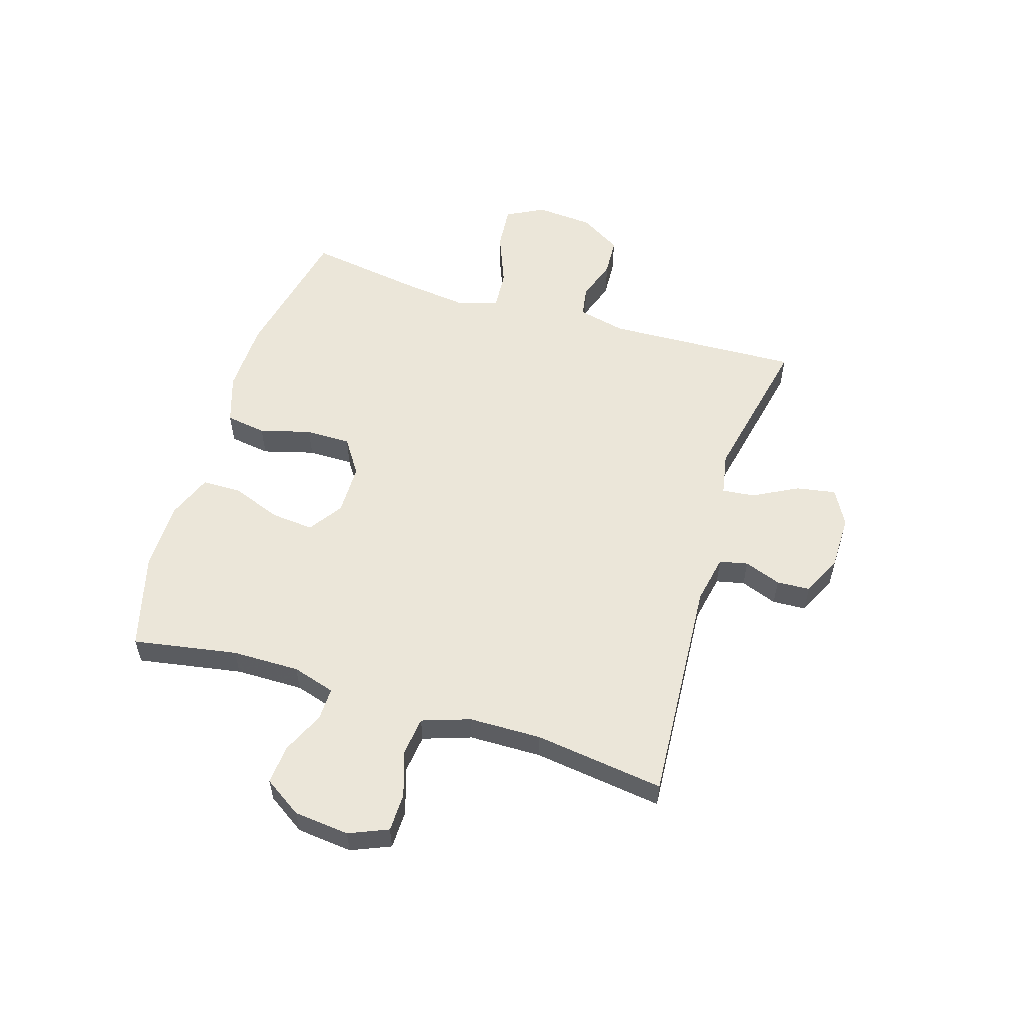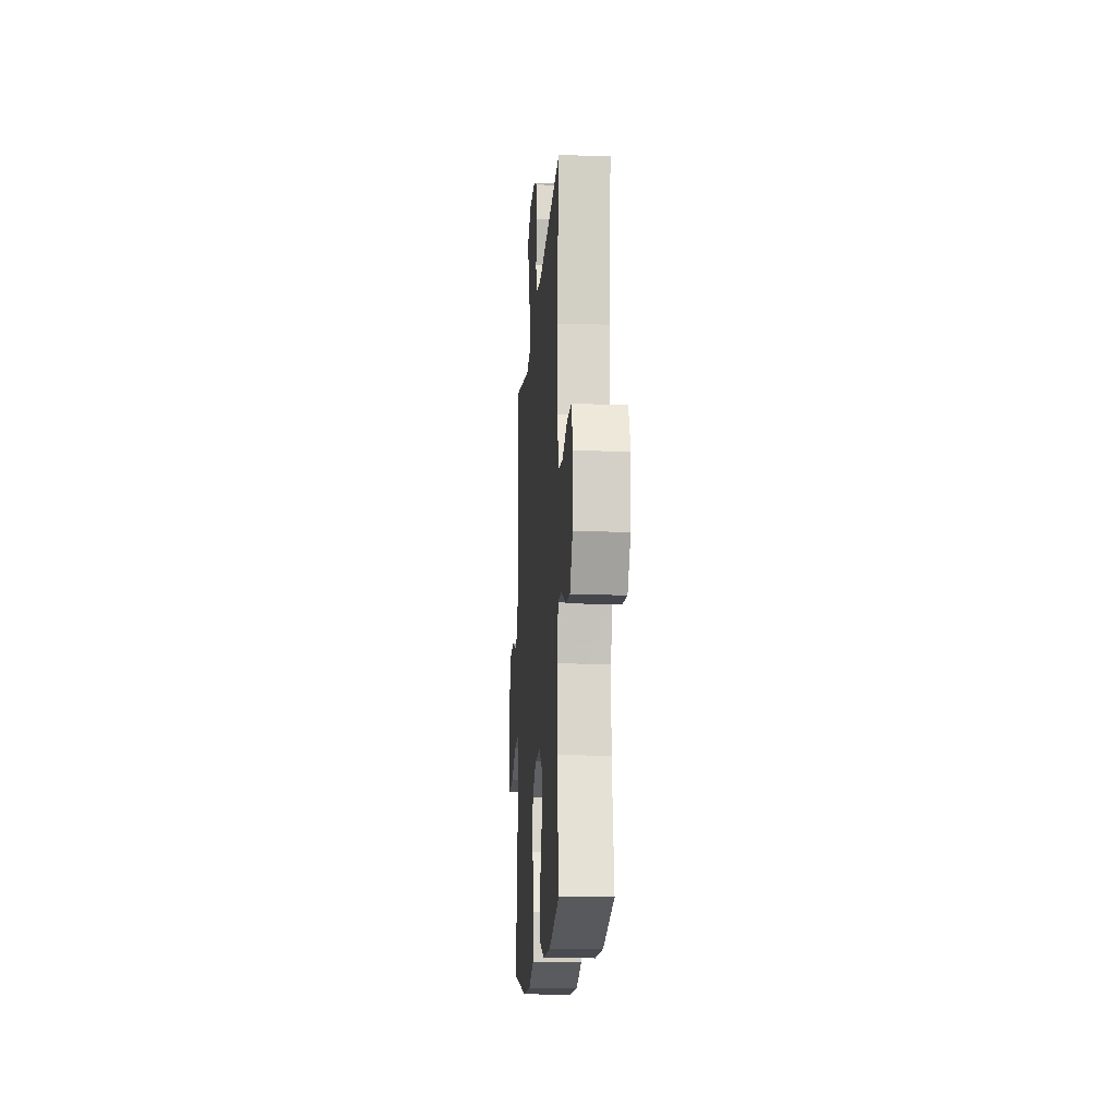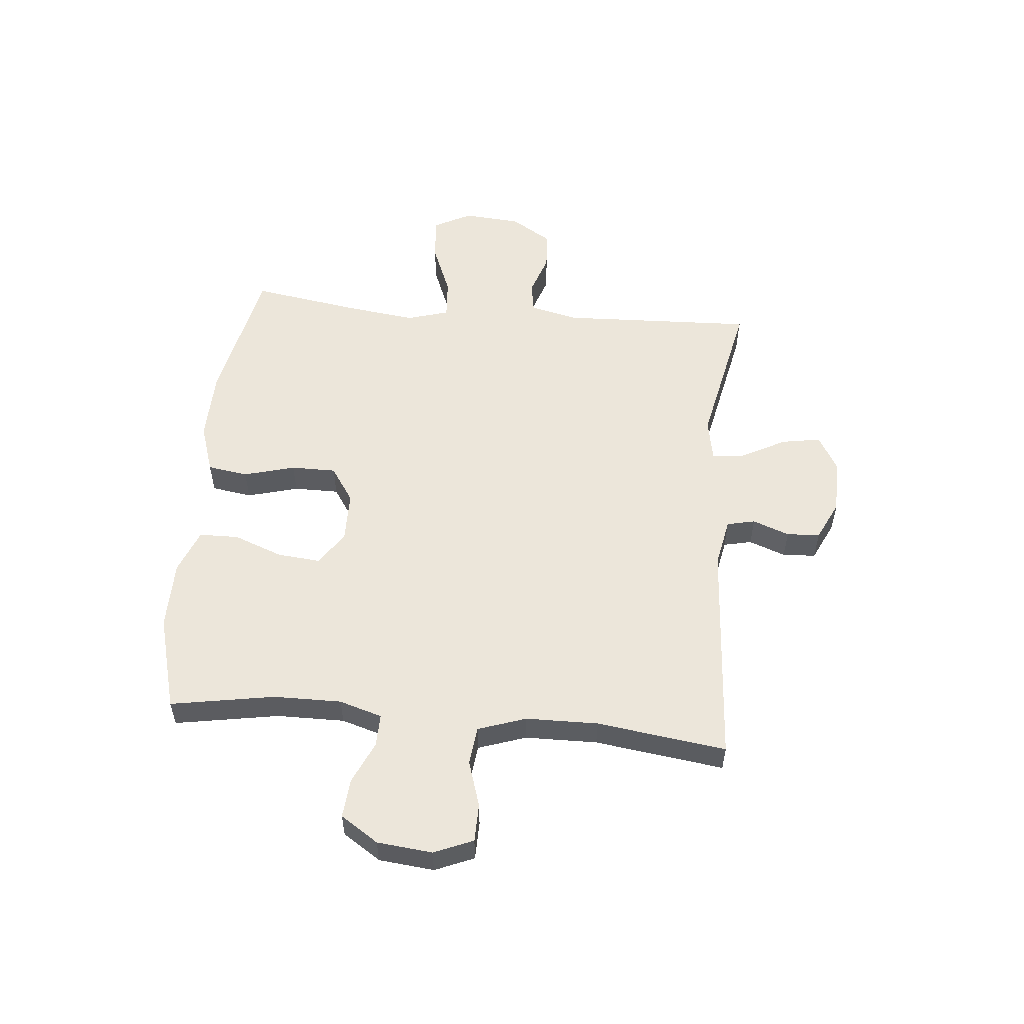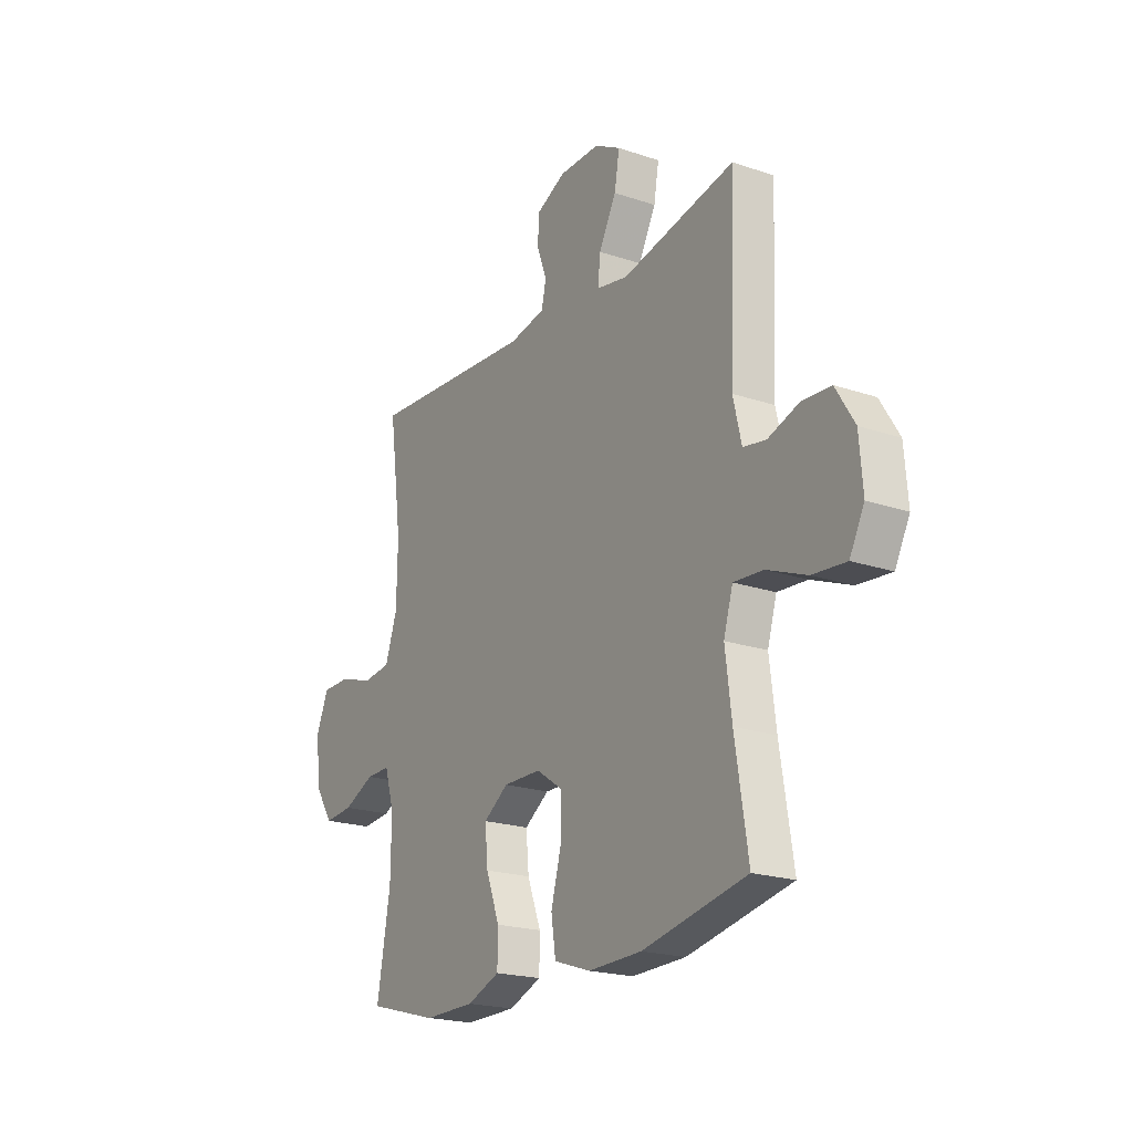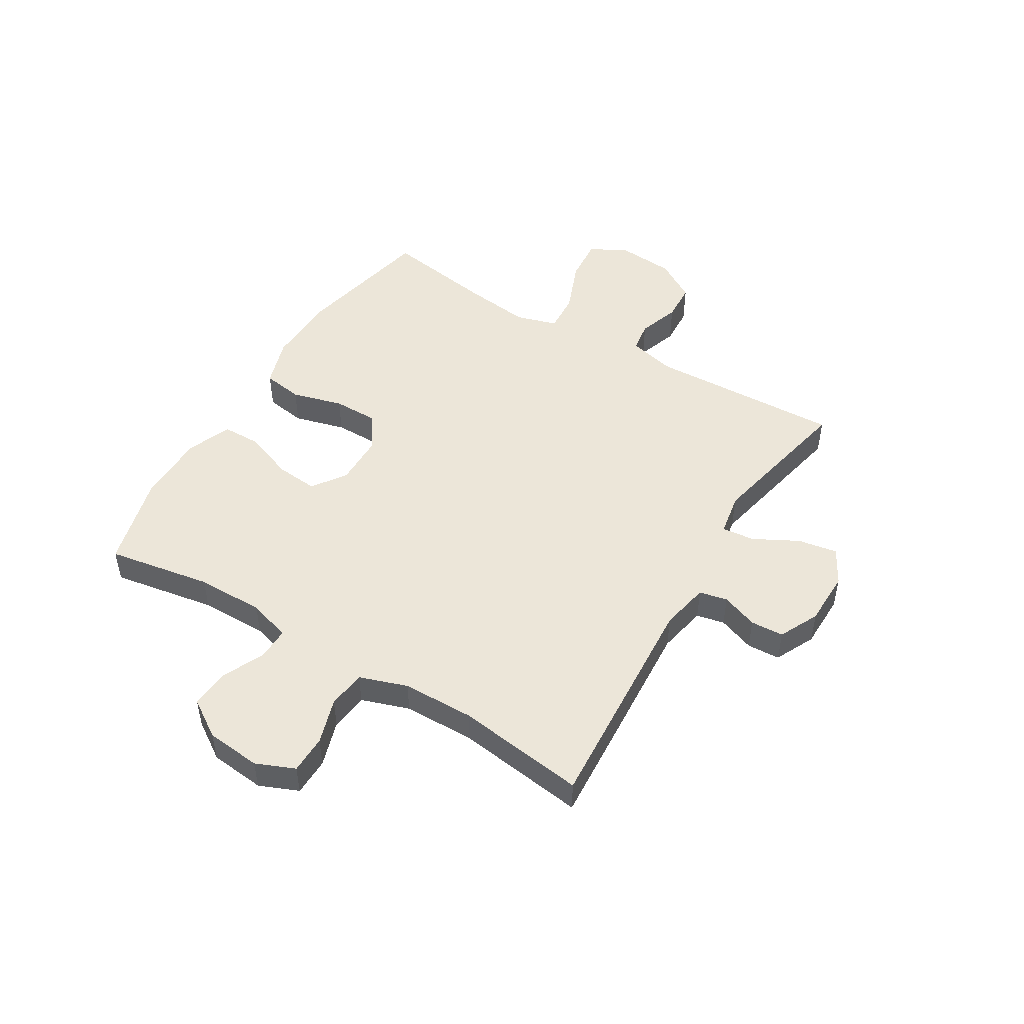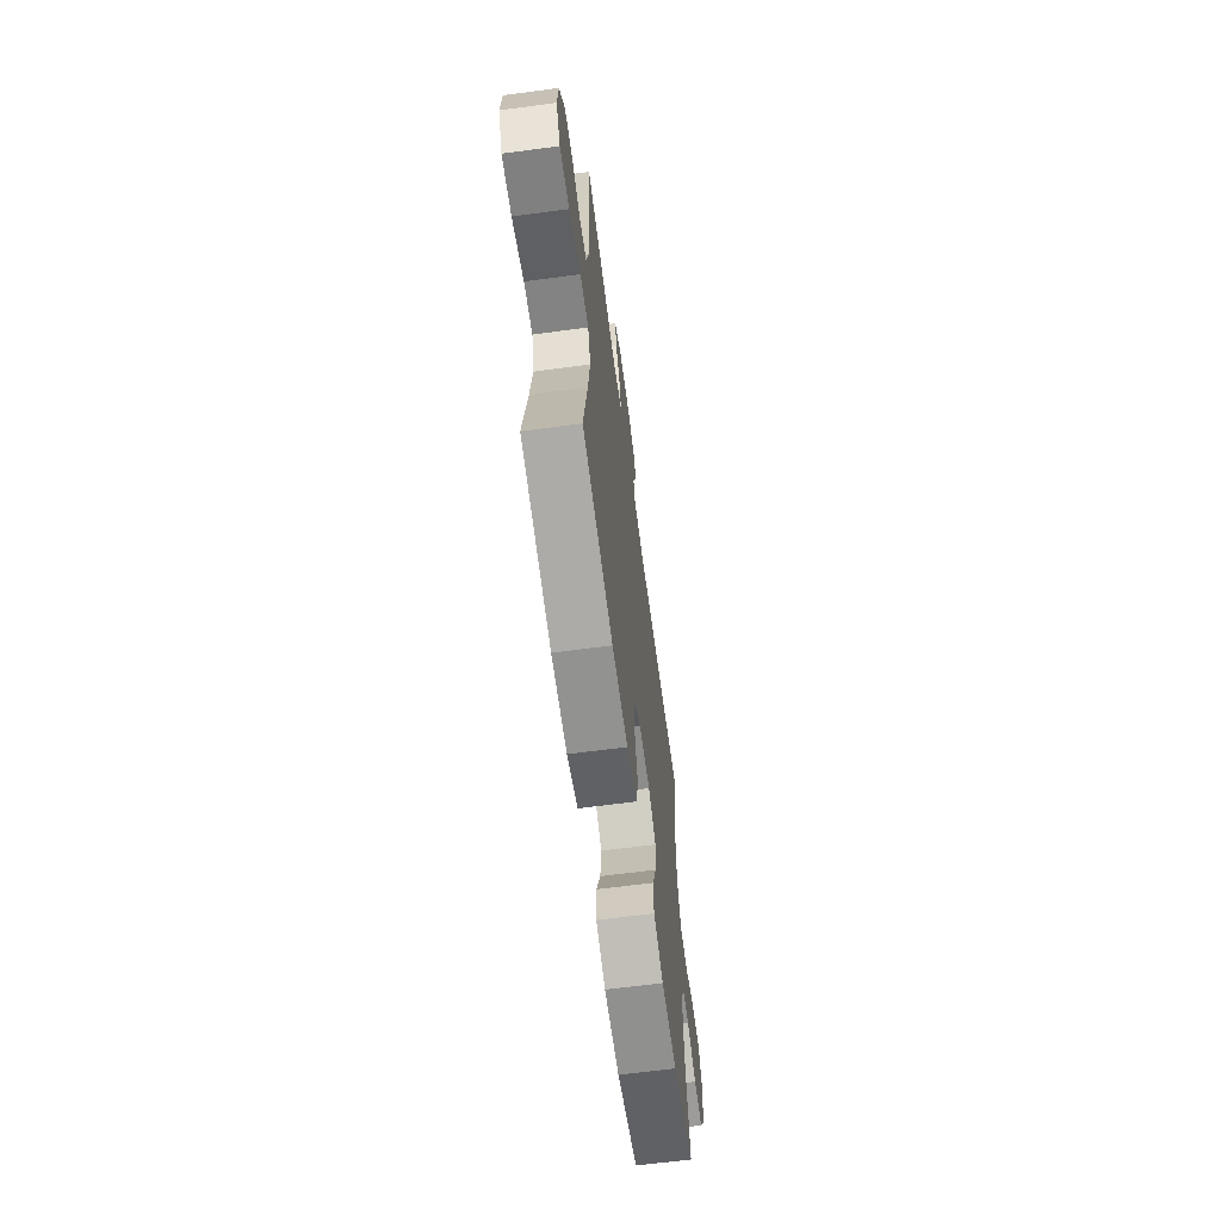
<metadata>
{"format":"obj","ext":"obj","renderer":"f3d","projection":"perspective","resolution":1024,"background":"white","views":[{"elev":55.7,"azim":-72.8,"up":"+Y"},{"elev":-15.0,"azim":-94.0,"up":"+Z"},{"elev":54.5,"azim":-84.7,"up":"+Y"},{"elev":-20.7,"azim":58.6,"up":"+Z"},{"elev":48.9,"azim":-58.8,"up":"+Y"},{"elev":-65.0,"azim":97.6,"up":"+Z"}]}
</metadata>
<code>
v -0.5 0.07 0.5
v -0.097 0.07 0.473
v -0.01 0.07 0.49
v 0.001 0.07 0.54
v -0.023 0.07 0.605
v -0.02 0.07 0.664
v 0.051 0.07 0.698
v 0.149 0.07 0.699
v 0.212 0.07 0.664
v 0.2 0.07 0.594
v 0.158 0.07 0.515
v 0.152 0.07 0.457
v 0.228 0.07 0.443
v 0.5 0.07 0.5
v 0.486 0.07 0.156
v 0.506 0.07 0.071
v 0.561 0.07 0.062
v 0.635 0.07 0.087
v 0.704 0.07 0.083
v 0.749 0.07 0.01
v 0.757 0.07 -0.092
v 0.722 0.07 -0.159
v 0.642 0.07 -0.152
v 0.547 0.07 -0.114
v 0.476 0.07 -0.109
v 0.454 0.07 -0.183
v 0.469 0.07 -0.303
v 0.5 0.07 -0.5
v 0.25 0.07 -0.552
v 0.121 0.07 -0.555
v 0.033 0.07 -0.526
v 0.022 0.07 -0.454
v 0.047 0.07 -0.363
v 0.047 0.07 -0.283
v -0.016 0.07 -0.241
v -0.107 0.07 -0.24
v -0.167 0.07 -0.281
v -0.16 0.07 -0.357
v -0.127 0.07 -0.444
v -0.128 0.07 -0.514
v -0.207 0.07 -0.545
v -0.33 0.07 -0.546
v -0.5 0.07 -0.5
v -0.468 0.07 -0.315
v -0.467 0.07 -0.195
v -0.49 0.07 -0.119
v -0.548 0.07 -0.12
v -0.623 0.07 -0.154
v -0.693 0.07 -0.16
v -0.737 0.07 -0.093
v -0.747 0.07 0.005
v -0.718 0.07 0.074
v -0.65 0.07 0.075
v -0.568 0.07 0.049
v -0.5 0.07 0.057
v -0.471 0.07 0.142
v -0.469 0.07 0.27
v -0.5 0 0.5
v -0.097 0 0.473
v -0.01 0 0.49
v 0.001 0 0.54
v -0.023 0 0.605
v -0.02 0 0.664
v 0.051 0 0.698
v 0.149 0 0.699
v 0.212 0 0.664
v 0.2 0 0.594
v 0.158 0 0.515
v 0.152 0 0.457
v 0.228 0 0.443
v 0.5 0 0.5
v 0.486 0 0.156
v 0.506 0 0.071
v 0.561 0 0.062
v 0.635 0 0.087
v 0.704 0 0.083
v 0.749 0 0.01
v 0.757 0 -0.092
v 0.722 0 -0.159
v 0.642 0 -0.152
v 0.547 0 -0.114
v 0.476 0 -0.109
v 0.454 0 -0.183
v 0.469 0 -0.303
v 0.5 0 -0.5
v 0.25 0 -0.552
v 0.121 0 -0.555
v 0.033 0 -0.526
v 0.022 0 -0.454
v 0.047 0 -0.363
v 0.047 0 -0.283
v -0.016 0 -0.241
v -0.107 0 -0.24
v -0.167 0 -0.281
v -0.16 0 -0.357
v -0.127 0 -0.444
v -0.128 0 -0.514
v -0.207 0 -0.545
v -0.33 0 -0.546
v -0.5 0 -0.5
v -0.468 0 -0.315
v -0.467 0 -0.195
v -0.49 0 -0.119
v -0.548 0 -0.12
v -0.623 0 -0.154
v -0.693 0 -0.16
v -0.737 0 -0.093
v -0.747 0 0.005
v -0.718 0 0.074
v -0.65 0 0.075
v -0.568 0 0.049
v -0.5 0 0.057
v -0.471 0 0.142
v -0.469 0 0.27
f 52 53 54
f 51 52 54
f 50 51 54
f 49 50 54
f 48 49 54
f 47 48 54
f 46 47 54 55
f 45 46 55 56
f 42 43 44
f 41 42 44
f 40 41 44
f 39 40 44
f 38 39 44
f 37 38 44 45
f 45 56 57
f 37 45 57
f 36 37 57
f 31 32 33
f 30 31 33
f 29 30 33
f 28 29 33
f 27 28 33
f 26 27 33 34
f 25 26 34 35
f 22 23 24
f 21 22 24
f 20 21 24
f 19 20 24
f 18 19 24
f 17 18 24
f 16 17 24 25
f 57 1 2
f 36 57 2
f 35 36 2
f 25 35 2
f 16 25 2
f 15 16 2
f 9 10 11
f 8 9 11
f 7 8 11
f 6 7 11
f 5 6 11
f 4 5 11
f 3 4 11 12
f 2 3 12
f 15 2 12 13
f 13 14 15
f 111 110 109
f 111 109 108
f 111 108 107
f 111 107 106
f 111 106 105
f 111 105 104
f 112 111 104 103
f 113 112 103 102
f 101 100 99
f 101 99 98
f 101 98 97
f 101 97 96
f 101 96 95
f 102 101 95 94
f 114 113 102
f 114 102 94
f 114 94 93
f 90 89 88
f 90 88 87
f 90 87 86
f 90 86 85
f 90 85 84
f 91 90 84 83
f 92 91 83 82
f 81 80 79
f 81 79 78
f 81 78 77
f 81 77 76
f 81 76 75
f 81 75 74
f 82 81 74 73
f 59 58 114
f 59 114 93
f 59 93 92
f 59 92 82
f 59 82 73
f 59 73 72
f 68 67 66
f 68 66 65
f 68 65 64
f 68 64 63
f 68 63 62
f 68 62 61
f 69 68 61 60
f 69 60 59
f 70 69 59 72
f 72 71 70
f 1 58 59 2
f 2 59 60 3
f 3 60 61 4
f 4 61 62 5
f 5 62 63 6
f 6 63 64 7
f 7 64 65 8
f 8 65 66 9
f 9 66 67 10
f 10 67 68 11
f 11 68 69 12
f 12 69 70 13
f 13 70 71 14
f 14 71 72 15
f 15 72 73 16
f 16 73 74 17
f 17 74 75 18
f 18 75 76 19
f 19 76 77 20
f 20 77 78 21
f 21 78 79 22
f 22 79 80 23
f 23 80 81 24
f 24 81 82 25
f 25 82 83 26
f 26 83 84 27
f 27 84 85 28
f 28 85 86 29
f 29 86 87 30
f 30 87 88 31
f 31 88 89 32
f 32 89 90 33
f 33 90 91 34
f 34 91 92 35
f 35 92 93 36
f 36 93 94 37
f 37 94 95 38
f 38 95 96 39
f 39 96 97 40
f 40 97 98 41
f 41 98 99 42
f 42 99 100 43
f 43 100 101 44
f 44 101 102 45
f 45 102 103 46
f 46 103 104 47
f 47 104 105 48
f 48 105 106 49
f 49 106 107 50
f 50 107 108 51
f 51 108 109 52
f 52 109 110 53
f 53 110 111 54
f 54 111 112 55
f 55 112 113 56
f 56 113 114 57
f 57 114 58 1

</code>
